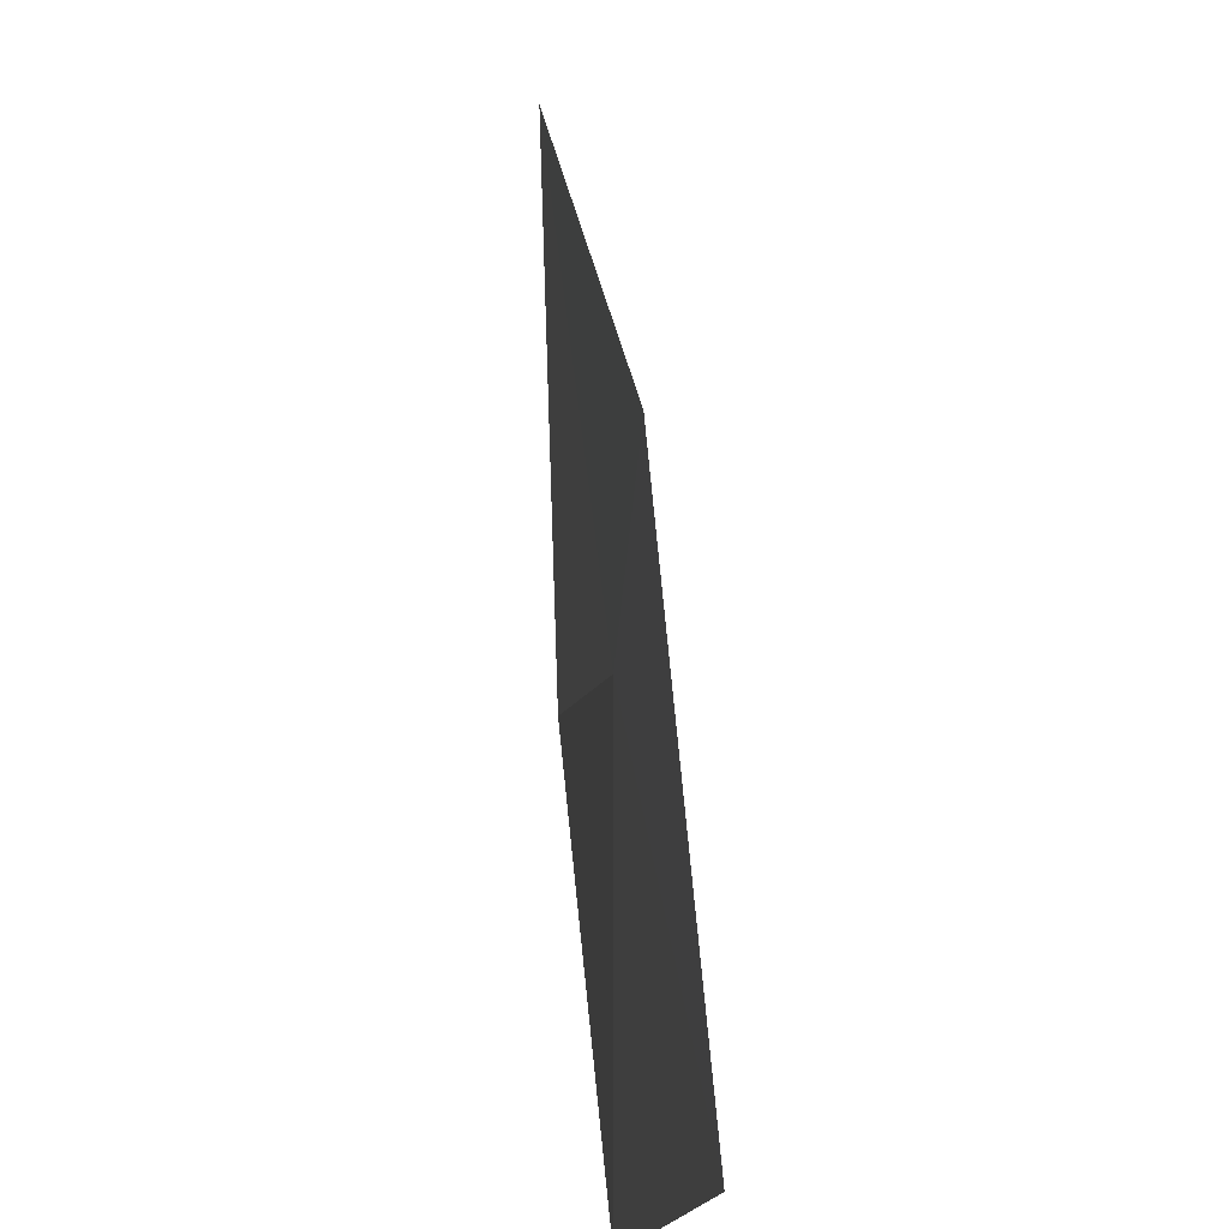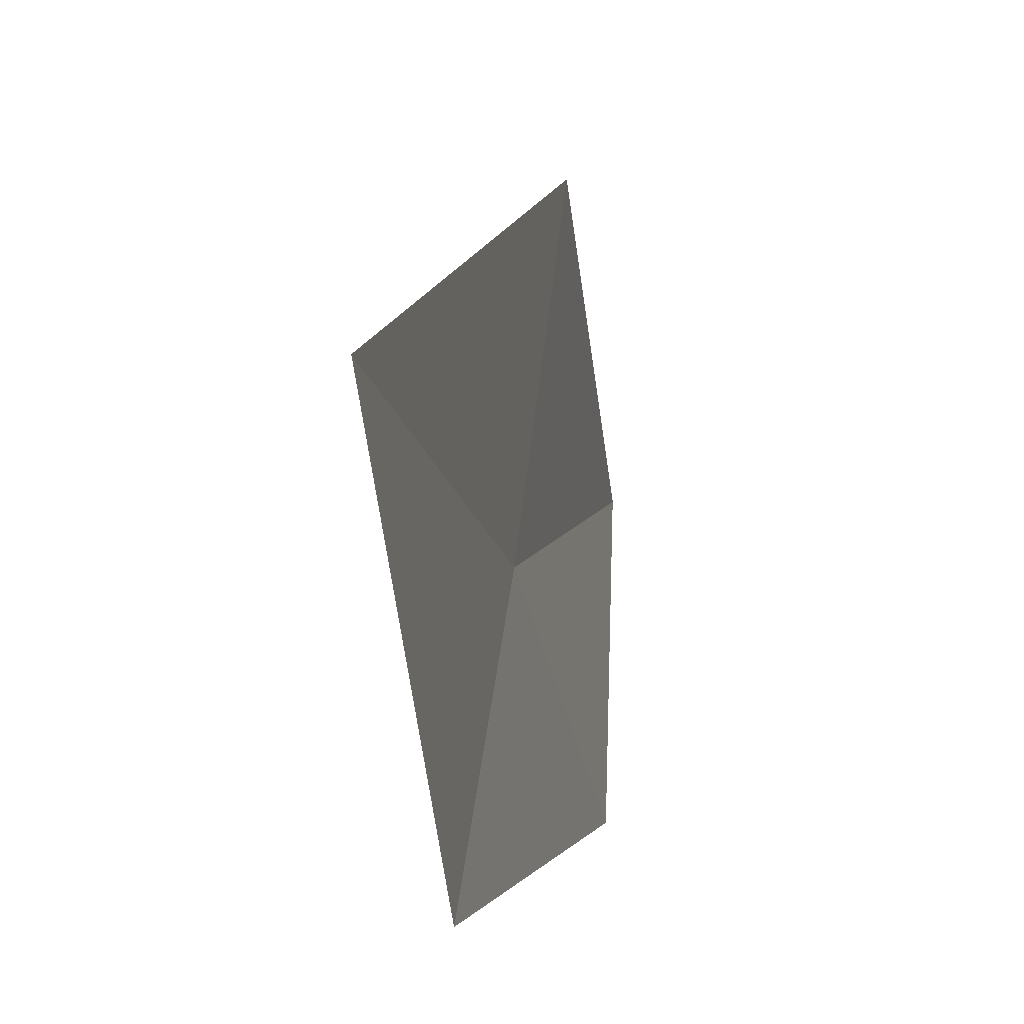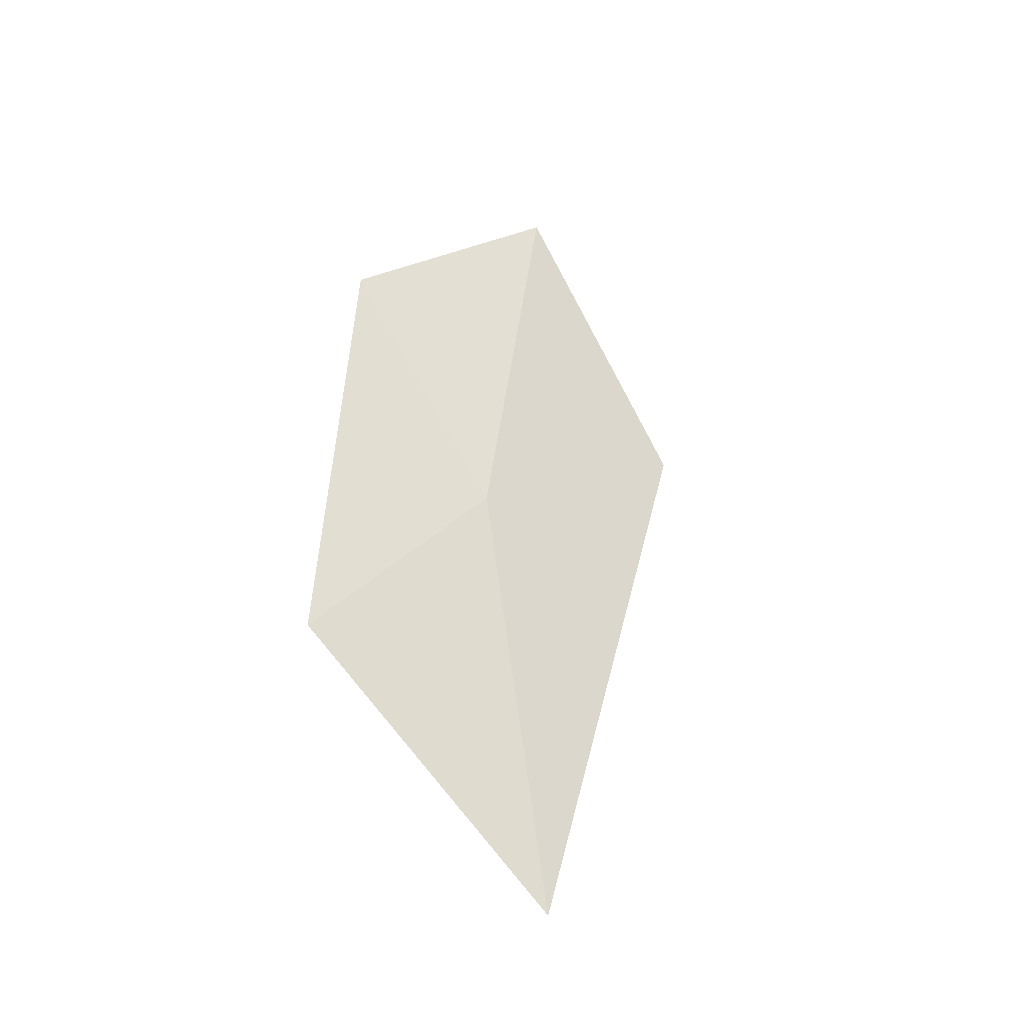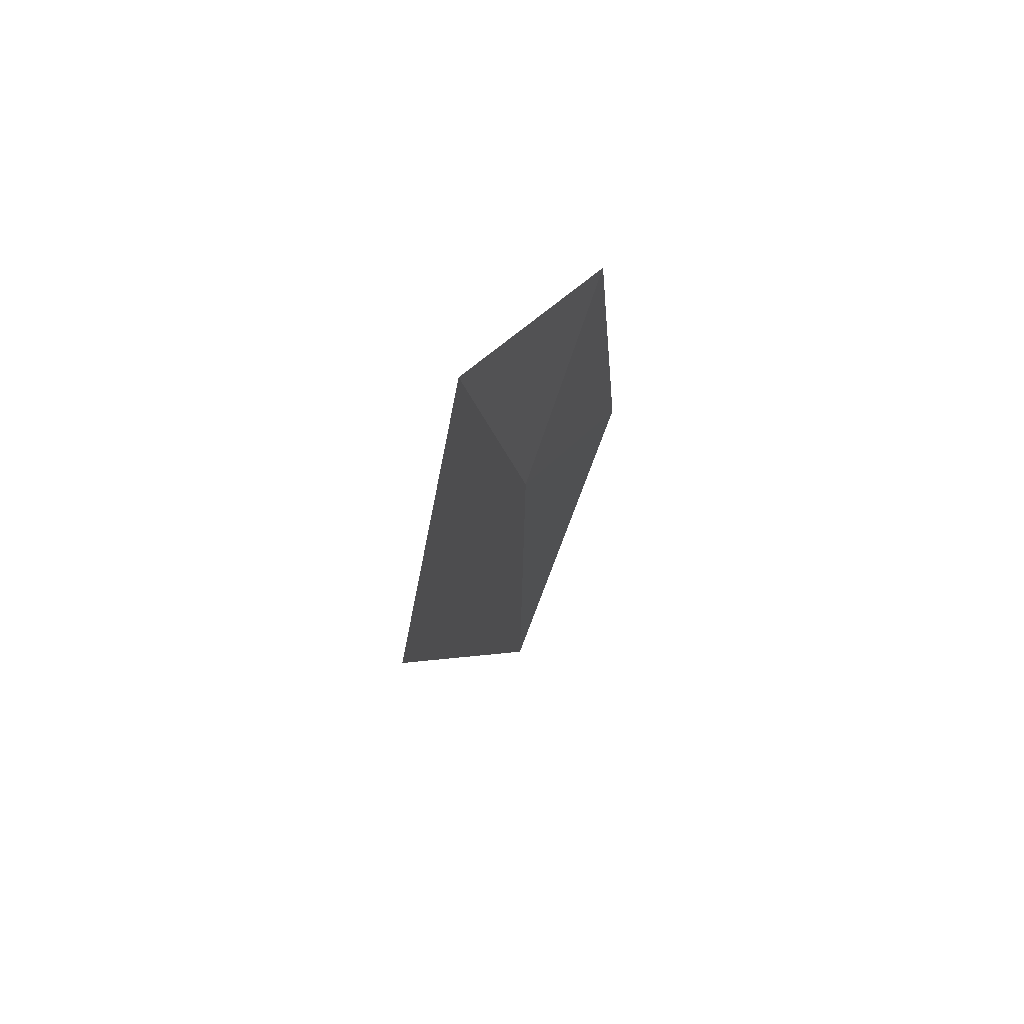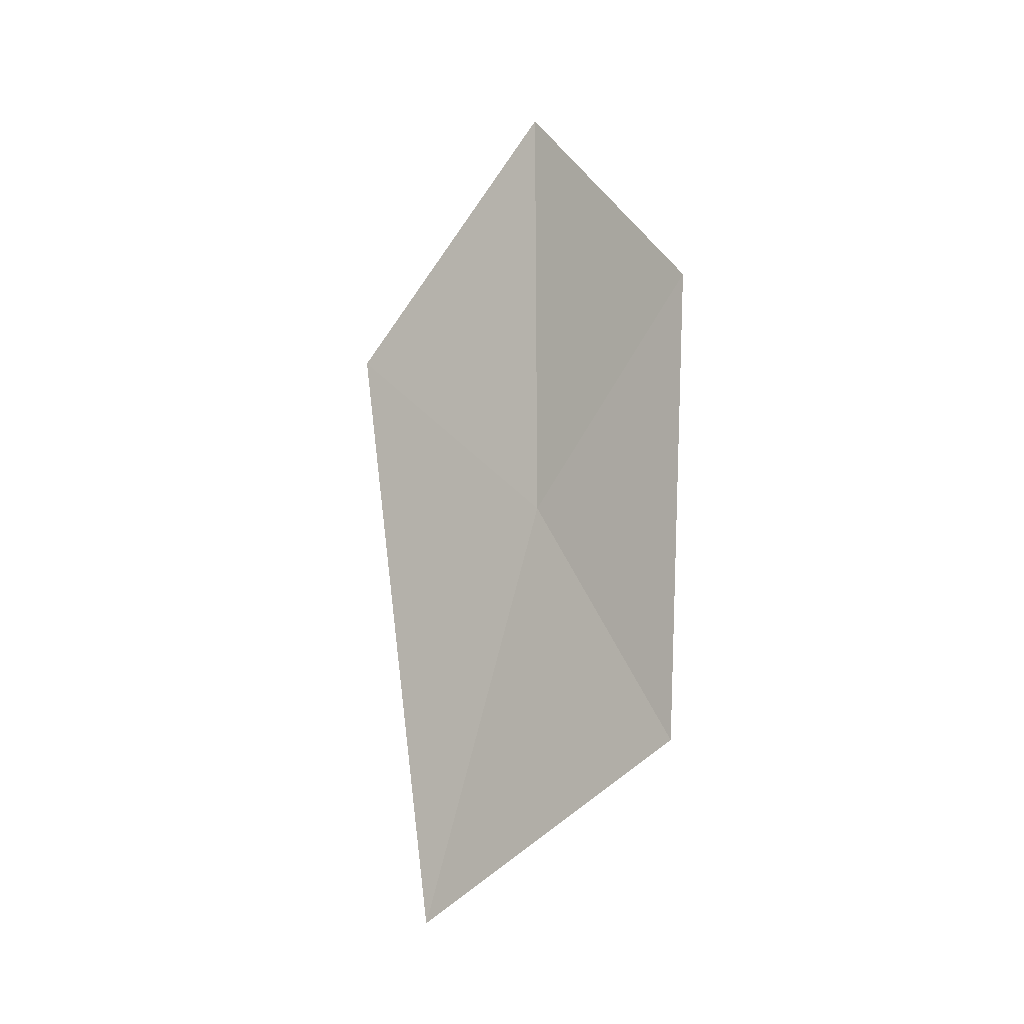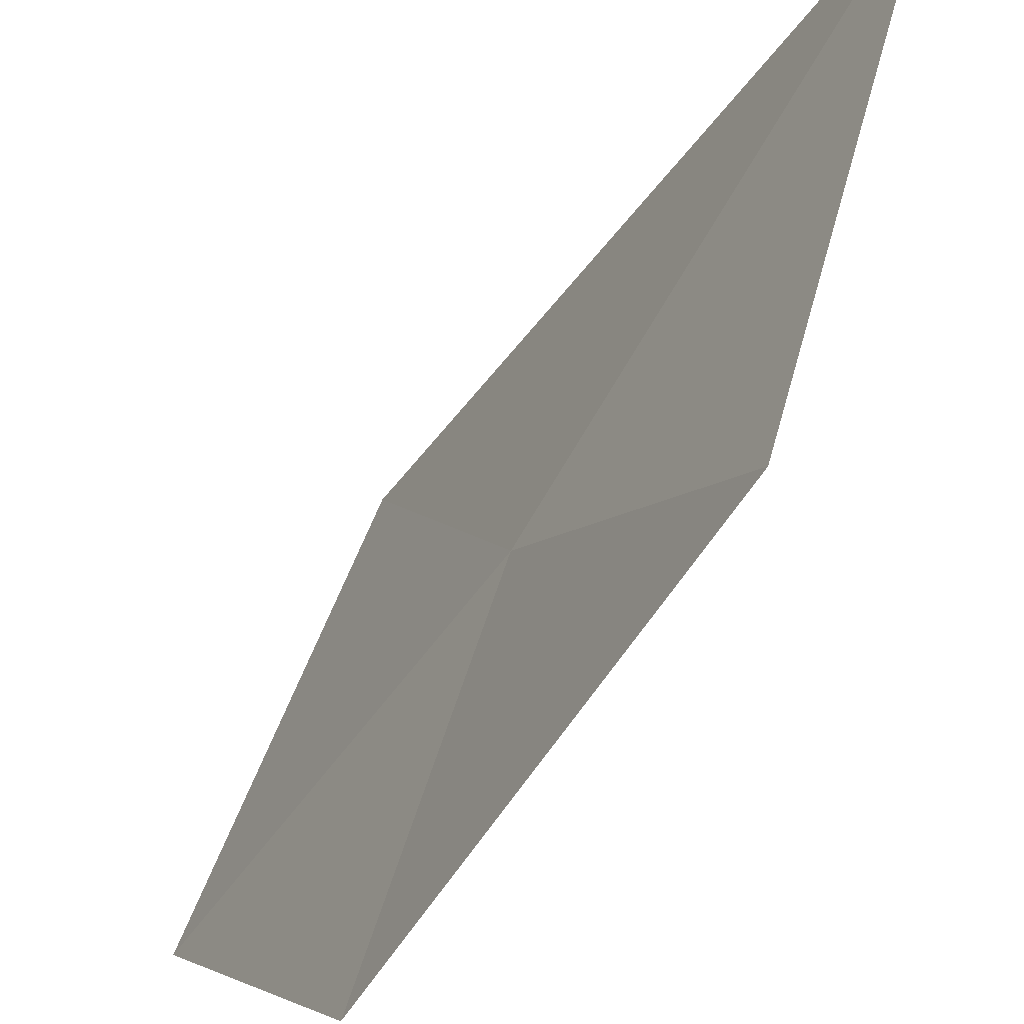
<metadata>
{"format":"obj","ext":"obj","renderer":"f3d","projection":"perspective","resolution":1024,"background":"white","views":[{"elev":31.8,"azim":-179.4,"up":"+Z"},{"elev":0.7,"azim":15.9,"up":"+Z"},{"elev":-42.3,"azim":-126.1,"up":"+Y"},{"elev":77.6,"azim":25.4,"up":"+Y"},{"elev":-3.3,"azim":124.6,"up":"+Y"},{"elev":-51.8,"azim":-24.6,"up":"+Z"}]}
</metadata>
<code>
v -16.98 -29.68 39.4
v -16.9 -30.45 39.6
v -16.92 -30.1 39.09
v -17.01 -29.37 39.84
v -16.98 -29.28 39.1
v -17.06 -28.92 39.47
f 1 3 2
f 1 2 4
f 1 6 5
f 1 5 3
f 1 4 6

</code>
